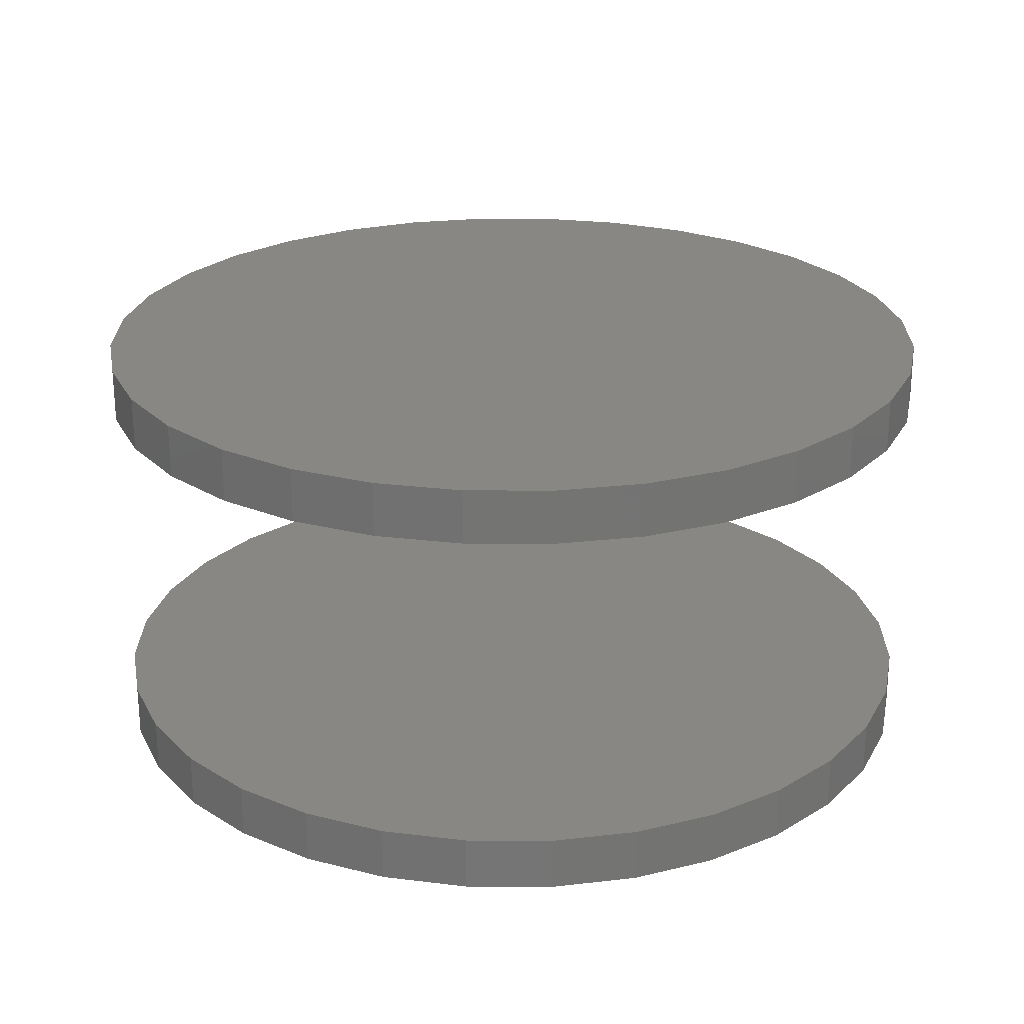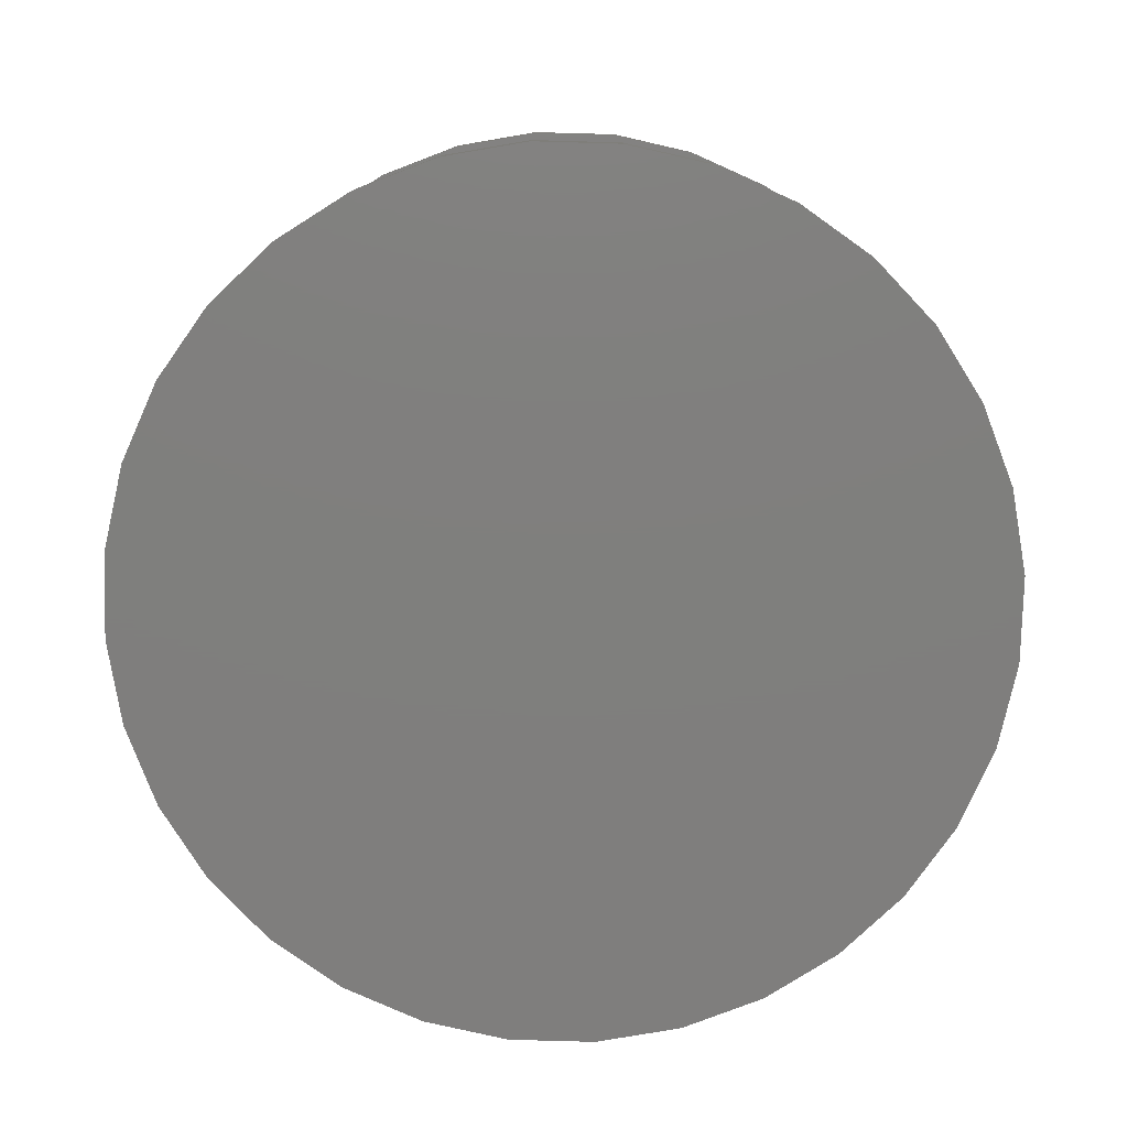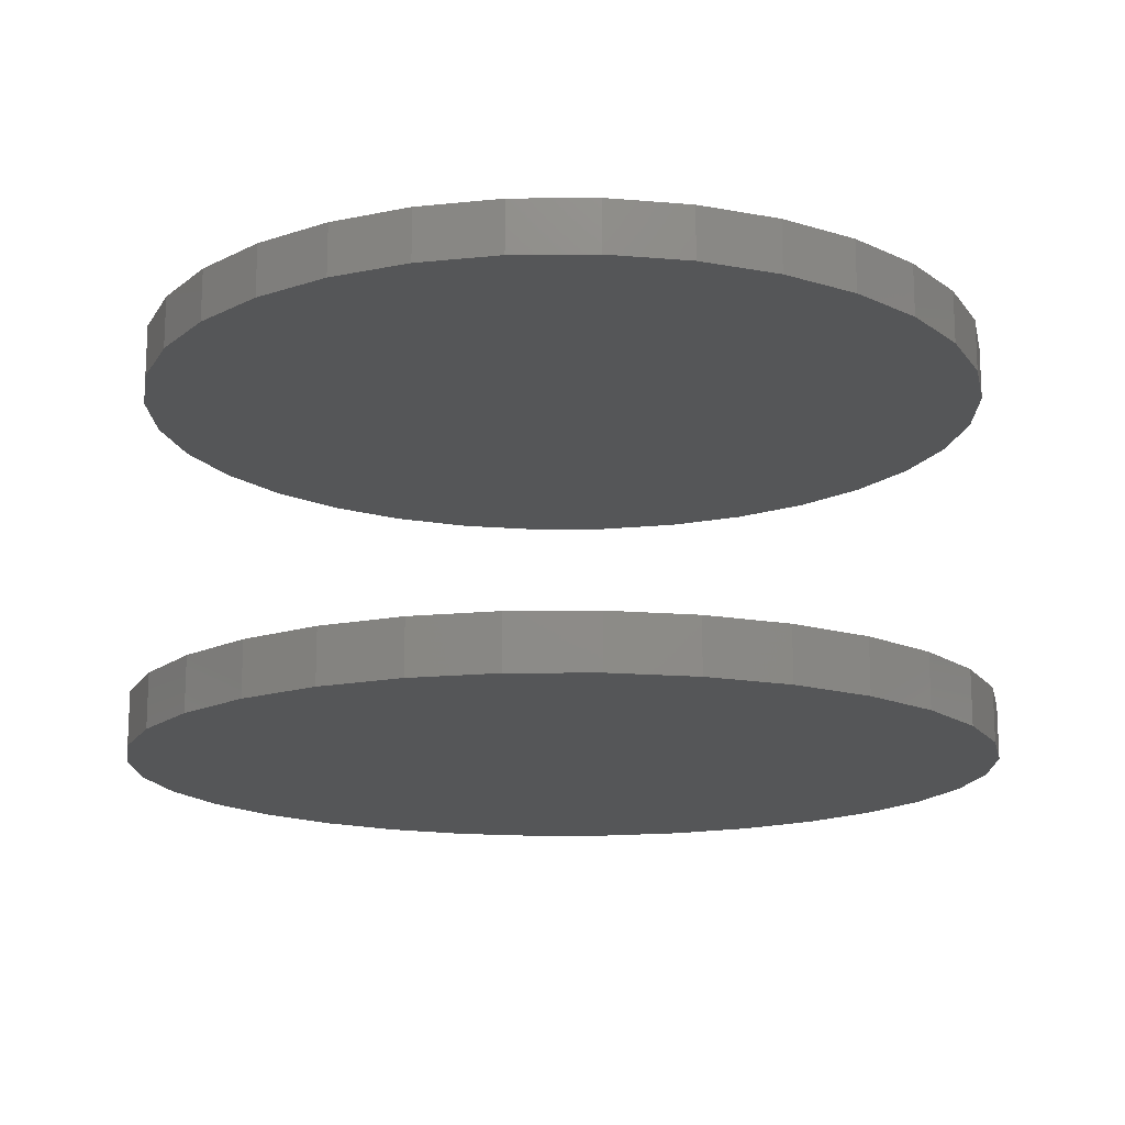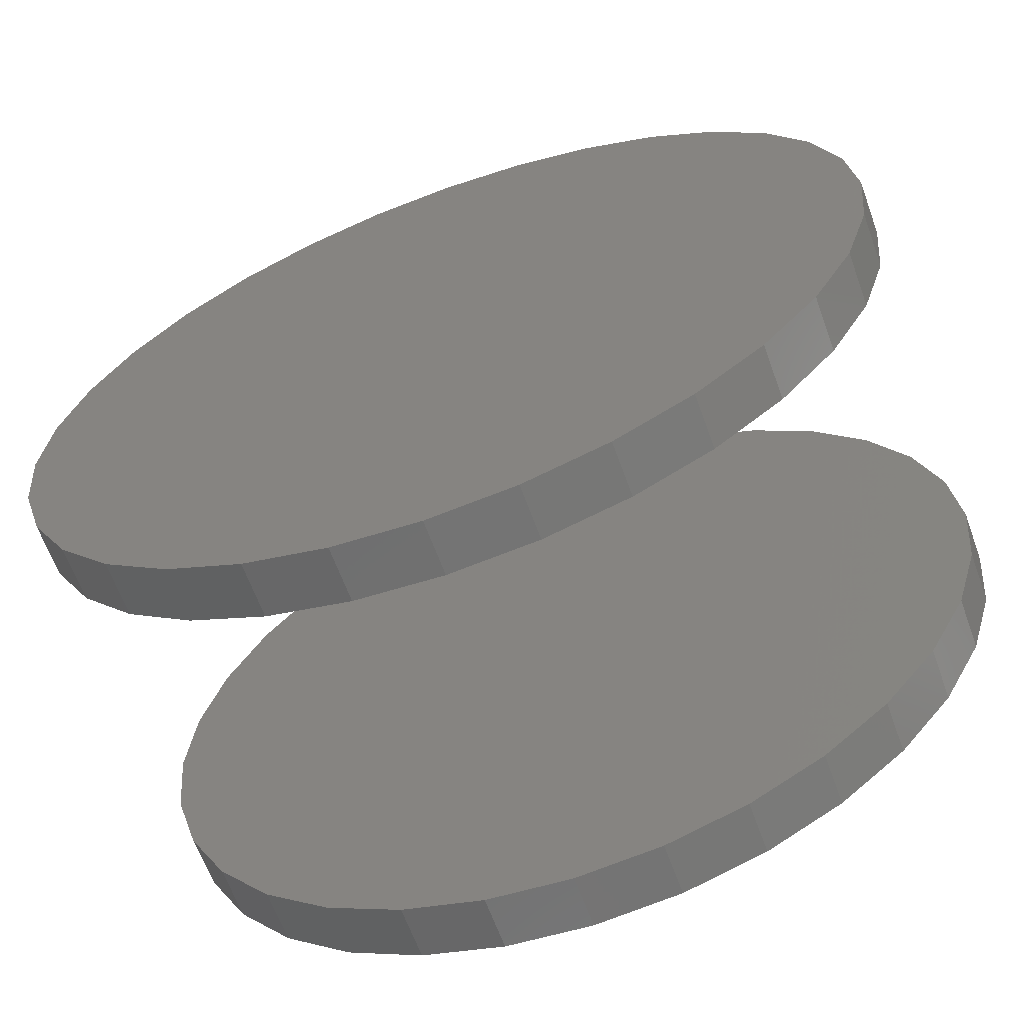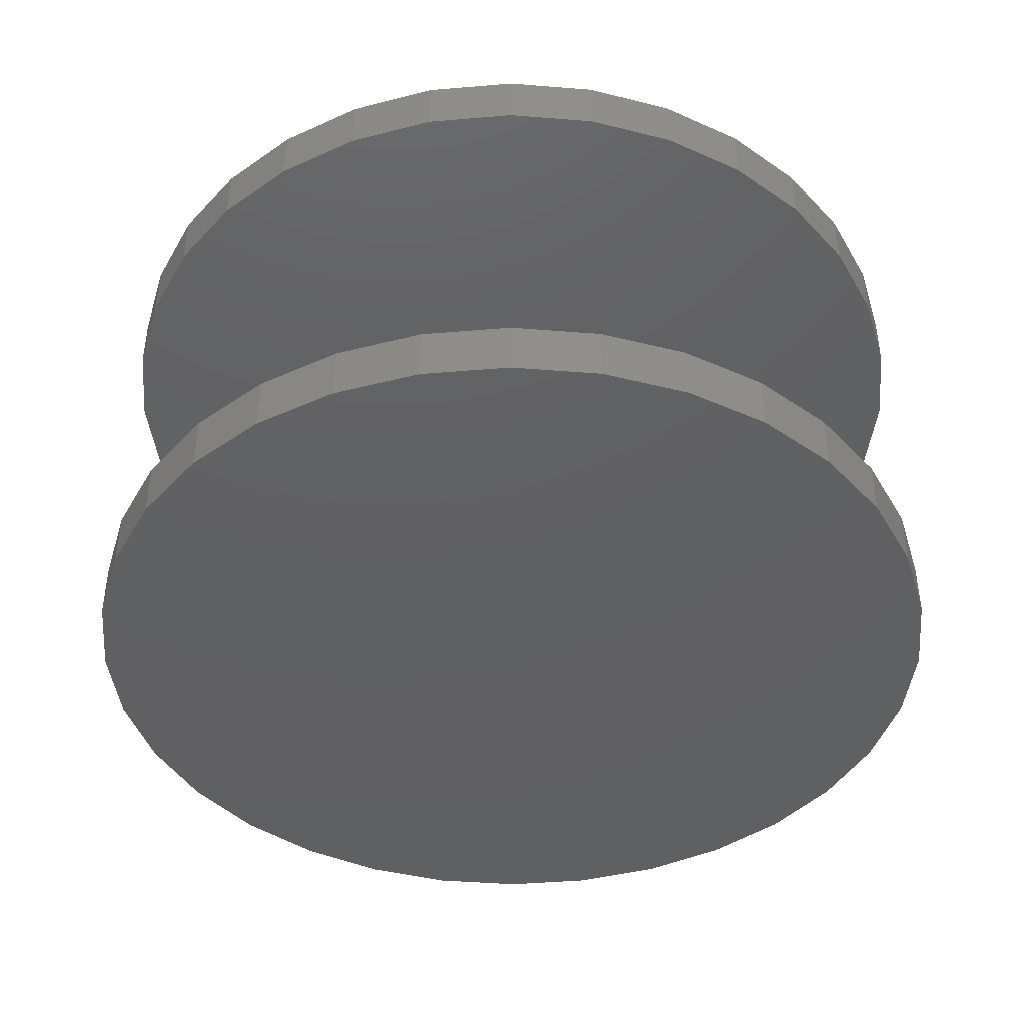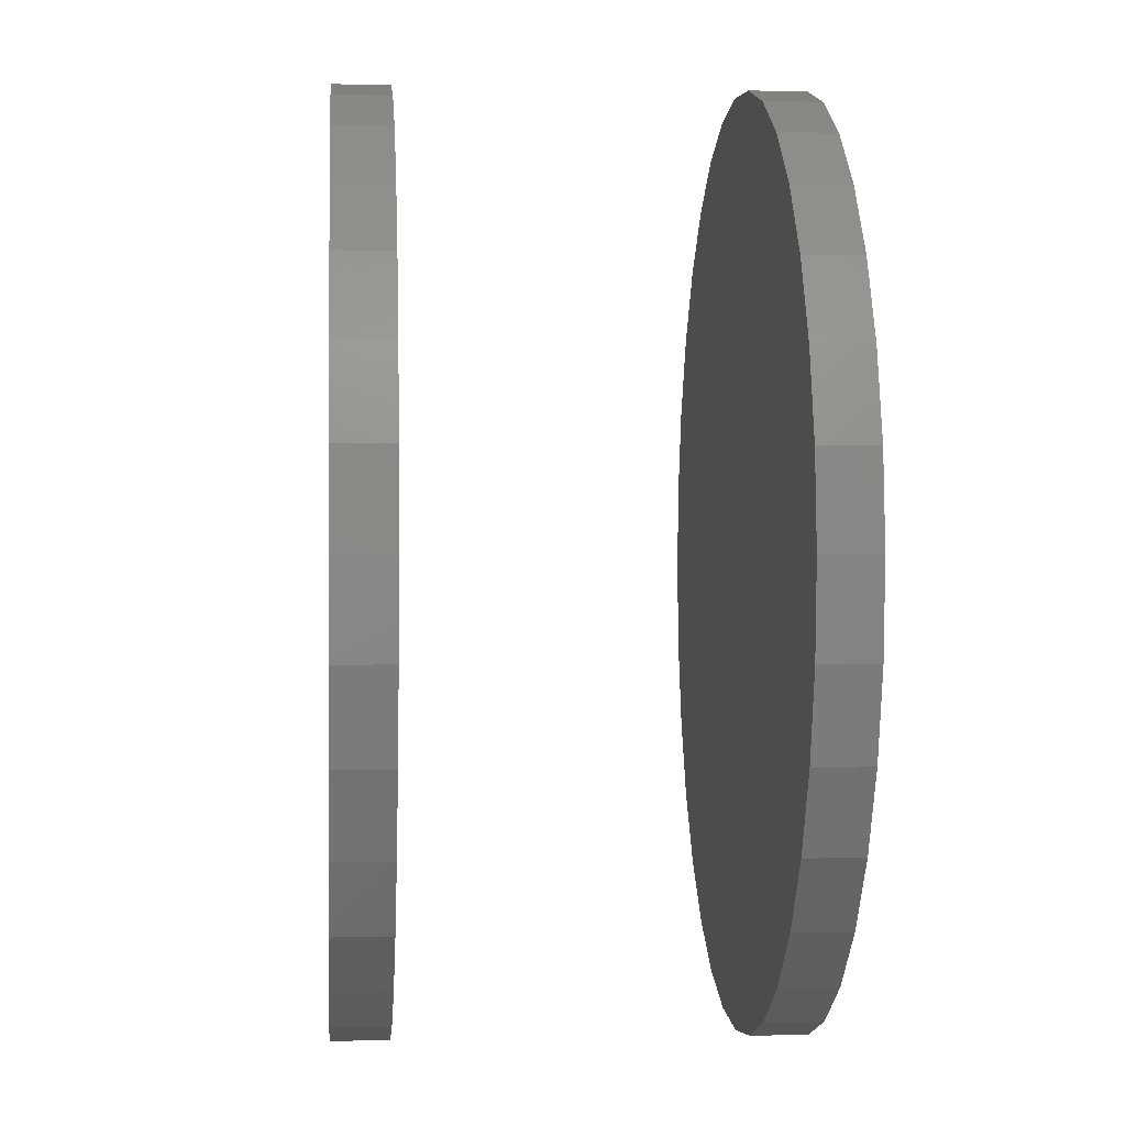
<metadata>
{"format":"stl","ext":"stl","renderer":"f3d","projection":"perspective","resolution":1024,"background":"white","views":[{"elev":24.1,"azim":73.5,"up":"+Y"},{"elev":-78.9,"azim":-74.7,"up":"+Y"},{"elev":-15.4,"azim":-60.8,"up":"+Y"},{"elev":-64.2,"azim":-160.0,"up":"+Z"},{"elev":-42.3,"azim":56.4,"up":"+Y"},{"elev":-0.9,"azim":85.3,"up":"+Z"}]}
</metadata>
<code>
# stl→obj: 128 verts, 248 faces
v 0.4579 -0.05469 -0.1471
v 0.4579 -0.0625 -0.1471
v 0.4591 -0.05469 -0.1348
v 0.4591 -0.0625 -0.1348
v 0.4627 -0.05469 -0.123
v 0.4627 -0.0625 -0.123
v 0.4685 -0.05469 -0.112
v 0.4685 -0.0625 -0.112
v 0.4764 -0.05469 -0.1025
v 0.4764 -0.0625 -0.1025
v 0.486 -0.05469 -0.09461
v 0.486 -0.0625 -0.09461
v 0.4969 -0.05469 -0.08877
v 0.4969 -0.0625 -0.08877
v 0.5087 -0.05469 -0.08518
v 0.5087 -0.0625 -0.08518
v 0.5211 -0.05469 -0.08396
v 0.5211 -0.0625 -0.08396
v 0.5334 -0.05469 -0.08518
v 0.5334 -0.0625 -0.08518
v 0.5452 -0.05469 -0.08877
v 0.5452 -0.0625 -0.08877
v 0.5561 -0.05469 -0.09461
v 0.5561 -0.0625 -0.09461
v 0.5657 -0.05469 -0.1025
v 0.5657 -0.0625 -0.1025
v 0.5736 -0.05469 -0.112
v 0.5736 -0.0625 -0.112
v 0.5794 -0.05469 -0.123
v 0.5794 -0.0625 -0.123
v 0.583 -0.05469 -0.1348
v 0.583 -0.0625 -0.1348
v 0.5842 -0.05469 -0.1471
v 0.5842 -0.0625 -0.1471
v 0.4579 6.939e-18 -0.1471
v 0.4579 -0.007812 -0.1471
v 0.4591 7.623e-18 -0.1348
v 0.4591 -0.007812 -0.1348
v 0.4627 8.281e-18 -0.123
v 0.4627 -0.007812 -0.123
v 0.4685 8.887e-18 -0.112
v 0.4685 -0.007812 -0.112
v 0.4764 9.418e-18 -0.1025
v 0.4764 -0.007812 -0.1025
v 0.486 9.854e-18 -0.09461
v 0.486 -0.007812 -0.09461
v 0.4969 1.018e-17 -0.08877
v 0.4969 -0.007812 -0.08877
v 0.5087 1.038e-17 -0.08518
v 0.5087 -0.007812 -0.08518
v 0.5211 1.044e-17 -0.08396
v 0.5211 -0.007812 -0.08396
v 0.5334 1.038e-17 -0.08518
v 0.5334 -0.007812 -0.08518
v 0.5452 1.018e-17 -0.08877
v 0.5452 -0.007812 -0.08877
v 0.5561 9.854e-18 -0.09461
v 0.5561 -0.007812 -0.09461
v 0.5657 9.418e-18 -0.1025
v 0.5657 -0.007812 -0.1025
v 0.5736 8.887e-18 -0.112
v 0.5736 -0.007812 -0.112
v 0.5794 8.281e-18 -0.123
v 0.5794 -0.007812 -0.123
v 0.583 7.623e-18 -0.1348
v 0.583 -0.007812 -0.1348
v 0.5842 6.939e-18 -0.1471
v 0.5842 -0.007812 -0.1471
v 0.583 -0.05469 -0.1594
v 0.583 -0.0625 -0.1594
v 0.5794 -0.05469 -0.1713
v 0.5794 -0.0625 -0.1713
v 0.5736 -0.05469 -0.1822
v 0.5736 -0.0625 -0.1822
v 0.5657 -0.05469 -0.1918
v 0.5657 -0.0625 -0.1918
v 0.5561 -0.05469 -0.1996
v 0.5561 -0.0625 -0.1996
v 0.5452 -0.05469 -0.2055
v 0.5452 -0.0625 -0.2055
v 0.5334 -0.05469 -0.2091
v 0.5334 -0.0625 -0.2091
v 0.5211 -0.05469 -0.2103
v 0.5211 -0.0625 -0.2103
v 0.5087 -0.05469 -0.2091
v 0.5087 -0.0625 -0.2091
v 0.4969 -0.05469 -0.2055
v 0.4969 -0.0625 -0.2055
v 0.486 -0.05469 -0.1996
v 0.486 -0.0625 -0.1996
v 0.4764 -0.05469 -0.1918
v 0.4764 -0.0625 -0.1918
v 0.4685 -0.05469 -0.1822
v 0.4685 -0.0625 -0.1822
v 0.4627 -0.05469 -0.1713
v 0.4627 -0.0625 -0.1713
v 0.4591 -0.05469 -0.1594
v 0.4591 -0.0625 -0.1594
v 0.583 6.255e-18 -0.1594
v 0.583 -0.007812 -0.1594
v 0.5794 5.597e-18 -0.1713
v 0.5794 -0.007812 -0.1713
v 0.5736 4.991e-18 -0.1822
v 0.5736 -0.007812 -0.1822
v 0.5657 4.46e-18 -0.1918
v 0.5657 -0.007812 -0.1918
v 0.5561 4.024e-18 -0.1996
v 0.5561 -0.007812 -0.1996
v 0.5452 3.7e-18 -0.2055
v 0.5452 -0.007812 -0.2055
v 0.5334 3.5e-18 -0.2091
v 0.5334 -0.007812 -0.2091
v 0.5211 3.433e-18 -0.2103
v 0.5211 -0.007812 -0.2103
v 0.5087 3.5e-18 -0.2091
v 0.5087 -0.007812 -0.2091
v 0.4969 3.7e-18 -0.2055
v 0.4969 -0.007812 -0.2055
v 0.486 4.024e-18 -0.1996
v 0.486 -0.007812 -0.1996
v 0.4764 4.46e-18 -0.1918
v 0.4764 -0.007812 -0.1918
v 0.4685 4.991e-18 -0.1822
v 0.4685 -0.007812 -0.1822
v 0.4627 5.597e-18 -0.1713
v 0.4627 -0.007812 -0.1713
v 0.4591 6.255e-18 -0.1594
v 0.4591 -0.007812 -0.1594
f 1 2 3
f 3 2 4
f 3 4 5
f 5 4 6
f 5 6 7
f 7 6 8
f 7 8 9
f 9 8 10
f 9 10 11
f 11 10 12
f 11 12 13
f 13 12 14
f 13 14 15
f 15 14 16
f 15 16 17
f 17 16 18
f 17 18 19
f 19 18 20
f 19 20 21
f 21 20 22
f 21 22 23
f 23 22 24
f 23 24 25
f 25 24 26
f 25 26 27
f 27 26 28
f 27 28 29
f 29 28 30
f 29 30 31
f 31 30 32
f 31 32 33
f 33 32 34
f 35 36 37
f 37 36 38
f 37 38 39
f 39 38 40
f 39 40 41
f 41 40 42
f 41 42 43
f 43 42 44
f 43 44 45
f 45 44 46
f 45 46 47
f 47 46 48
f 47 48 49
f 49 48 50
f 49 50 51
f 51 50 52
f 51 52 53
f 53 52 54
f 53 54 55
f 55 54 56
f 55 56 57
f 57 56 58
f 57 58 59
f 59 58 60
f 59 60 61
f 61 60 62
f 61 62 63
f 63 62 64
f 63 64 65
f 65 64 66
f 65 66 67
f 67 66 68
f 33 34 69
f 69 34 70
f 69 70 71
f 71 70 72
f 71 72 73
f 73 72 74
f 73 74 75
f 75 74 76
f 75 76 77
f 77 76 78
f 77 78 79
f 79 78 80
f 79 80 81
f 81 80 82
f 81 82 83
f 83 82 84
f 83 84 85
f 85 84 86
f 85 86 87
f 87 86 88
f 87 88 89
f 89 88 90
f 89 90 91
f 91 90 92
f 91 92 93
f 93 92 94
f 93 94 95
f 95 94 96
f 95 96 97
f 97 96 98
f 97 98 1
f 1 98 2
f 67 68 99
f 99 68 100
f 99 100 101
f 101 100 102
f 101 102 103
f 103 102 104
f 103 104 105
f 105 104 106
f 105 106 107
f 107 106 108
f 107 108 109
f 109 108 110
f 109 110 111
f 111 110 112
f 111 112 113
f 113 112 114
f 113 114 115
f 115 114 116
f 115 116 117
f 117 116 118
f 117 118 119
f 119 118 120
f 119 120 121
f 121 120 122
f 121 122 123
f 123 122 124
f 123 124 125
f 125 124 126
f 125 126 127
f 127 126 128
f 127 128 35
f 35 128 36
f 50 54 52
f 54 50 48
f 54 48 56
f 56 48 46
f 56 46 58
f 58 46 44
f 58 44 60
f 60 44 42
f 60 42 62
f 104 122 106
f 106 122 120
f 106 120 108
f 108 120 118
f 108 118 110
f 110 118 116
f 110 116 112
f 112 116 114
f 62 42 64
f 64 42 40
f 64 40 66
f 66 40 38
f 66 38 68
f 68 38 36
f 68 36 100
f 100 36 128
f 100 128 102
f 102 128 126
f 102 126 104
f 104 126 124
f 104 124 122
f 17 19 15
f 13 15 19
f 21 13 19
f 11 13 21
f 23 11 21
f 9 11 23
f 25 9 23
f 7 9 25
f 27 7 25
f 75 91 73
f 89 91 75
f 77 89 75
f 87 89 77
f 79 87 77
f 85 87 79
f 81 85 79
f 83 85 81
f 91 93 73
f 73 93 95
f 73 95 71
f 71 95 97
f 71 97 69
f 69 97 1
f 69 1 33
f 33 1 3
f 33 3 31
f 31 3 5
f 31 5 29
f 29 5 7
f 29 7 27
f 16 20 18
f 20 16 14
f 20 14 22
f 22 14 12
f 22 12 24
f 24 12 10
f 24 10 26
f 26 10 8
f 26 8 28
f 74 92 76
f 76 92 90
f 76 90 78
f 78 90 88
f 78 88 80
f 80 88 86
f 80 86 82
f 82 86 84
f 28 8 30
f 30 8 6
f 30 6 32
f 32 6 4
f 32 4 34
f 34 4 2
f 34 2 70
f 70 2 98
f 70 98 72
f 72 98 96
f 72 96 74
f 74 96 94
f 74 94 92
f 51 53 49
f 47 49 53
f 55 47 53
f 45 47 55
f 57 45 55
f 43 45 57
f 59 43 57
f 41 43 59
f 61 41 59
f 105 121 103
f 119 121 105
f 107 119 105
f 117 119 107
f 109 117 107
f 115 117 109
f 111 115 109
f 113 115 111
f 121 123 103
f 103 123 125
f 103 125 101
f 101 125 127
f 101 127 99
f 99 127 35
f 99 35 67
f 67 35 37
f 67 37 65
f 65 37 39
f 65 39 63
f 63 39 41
f 63 41 61

</code>
